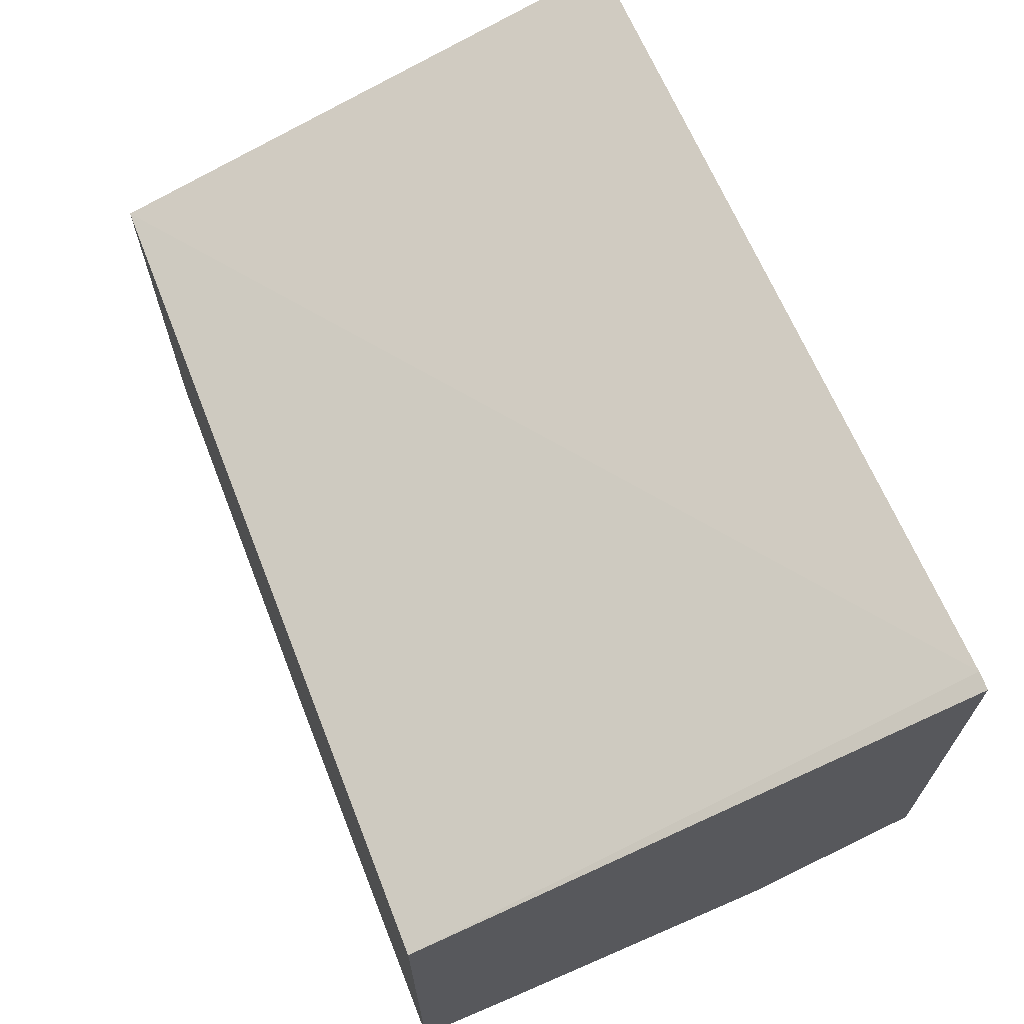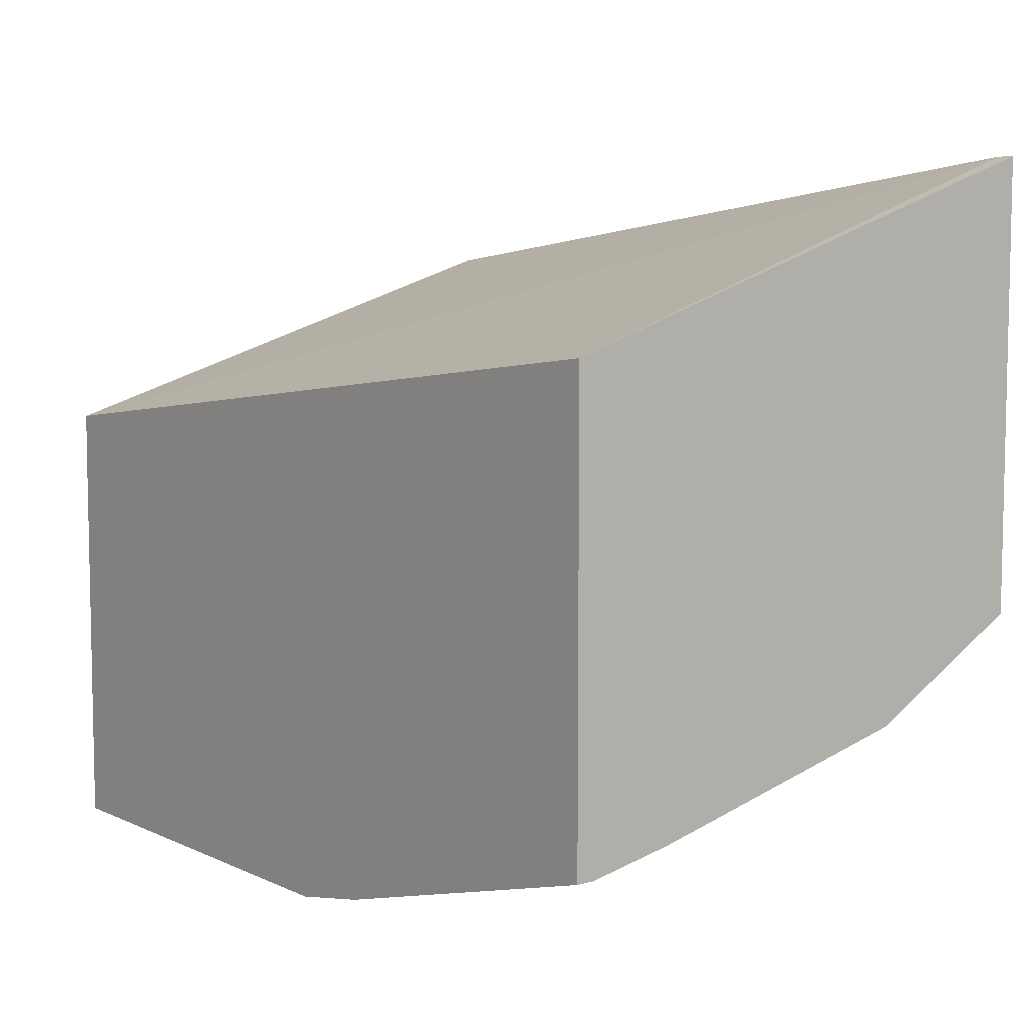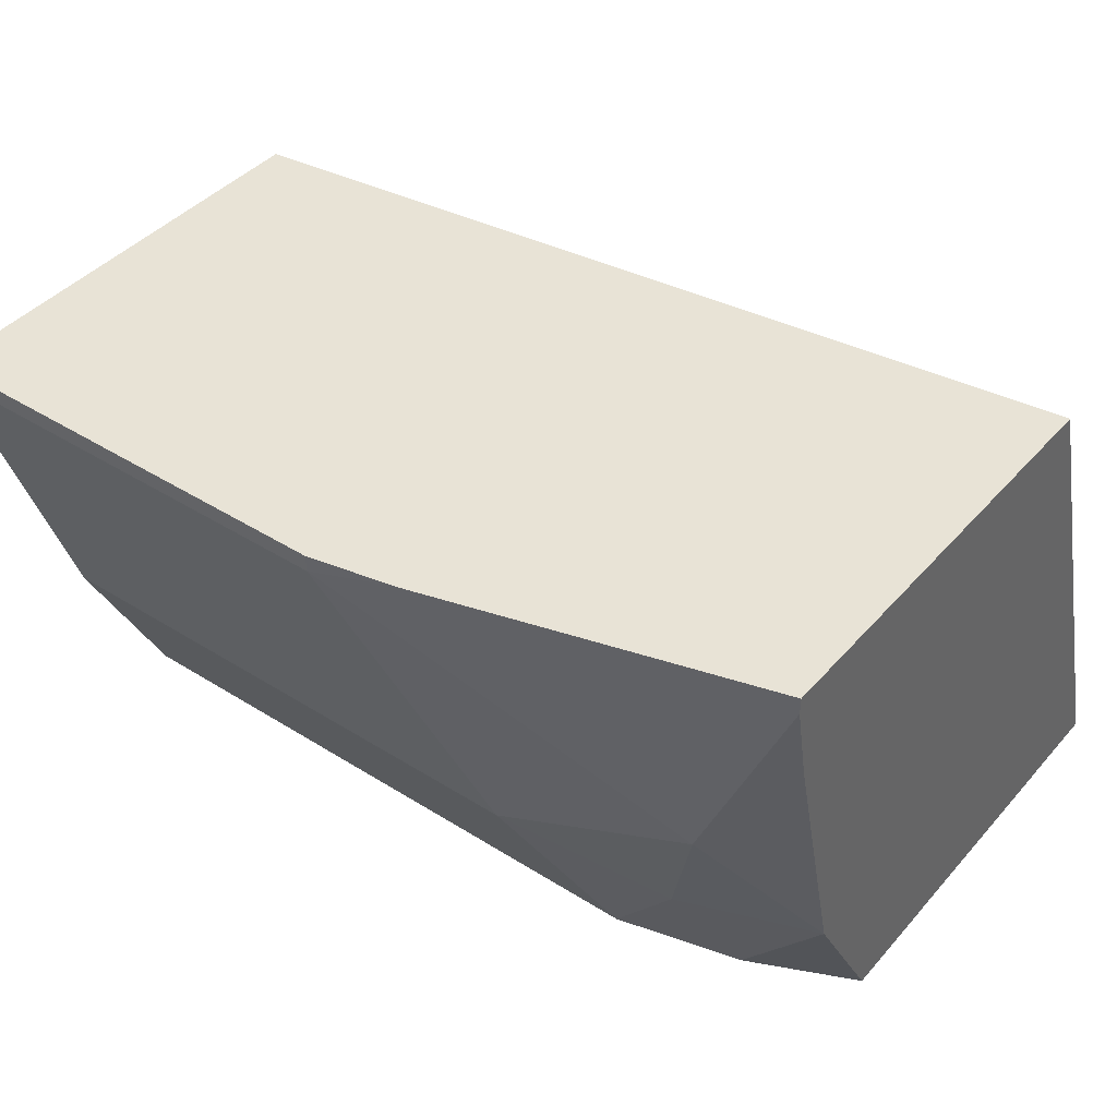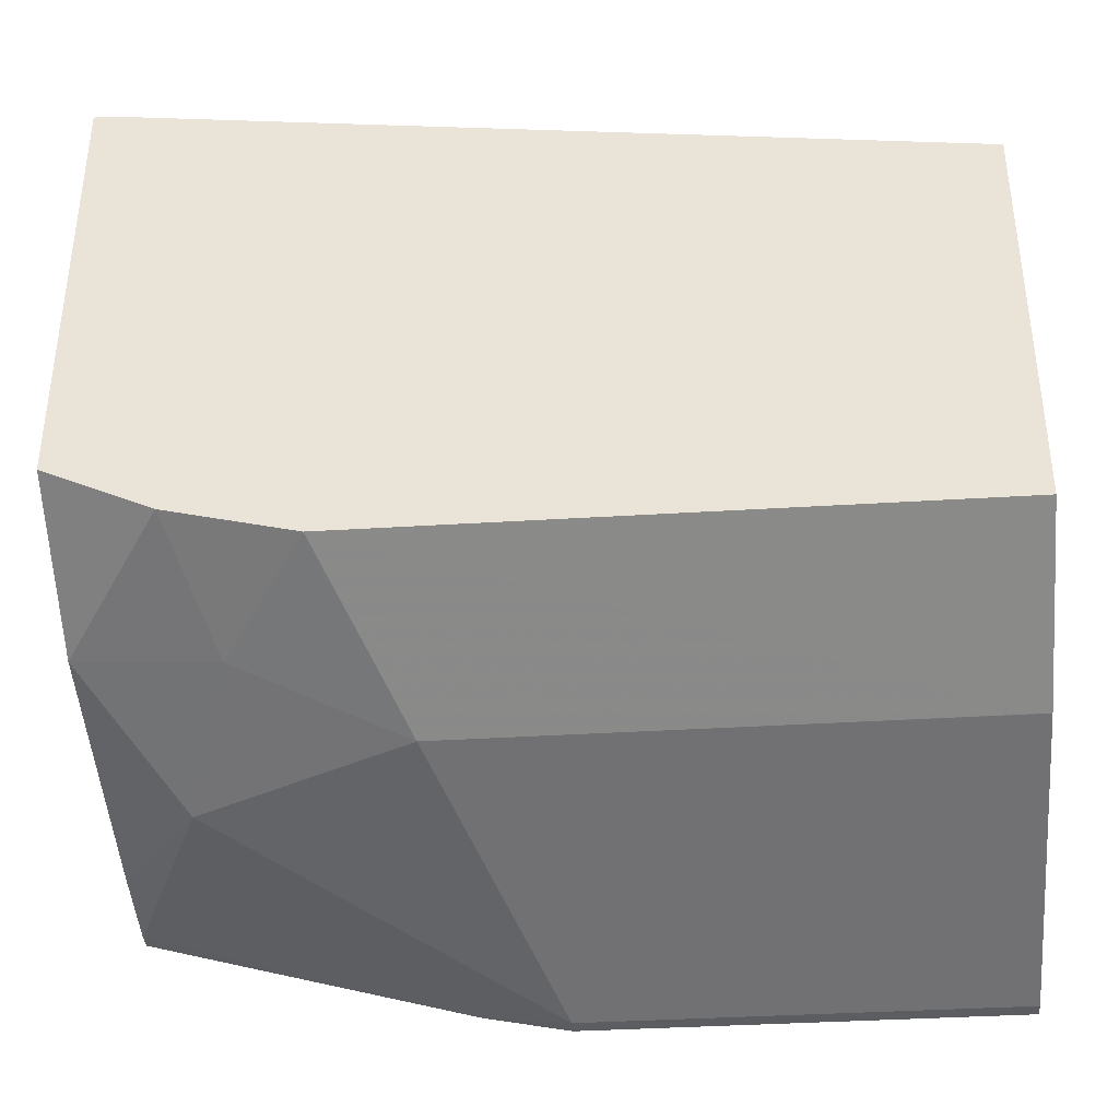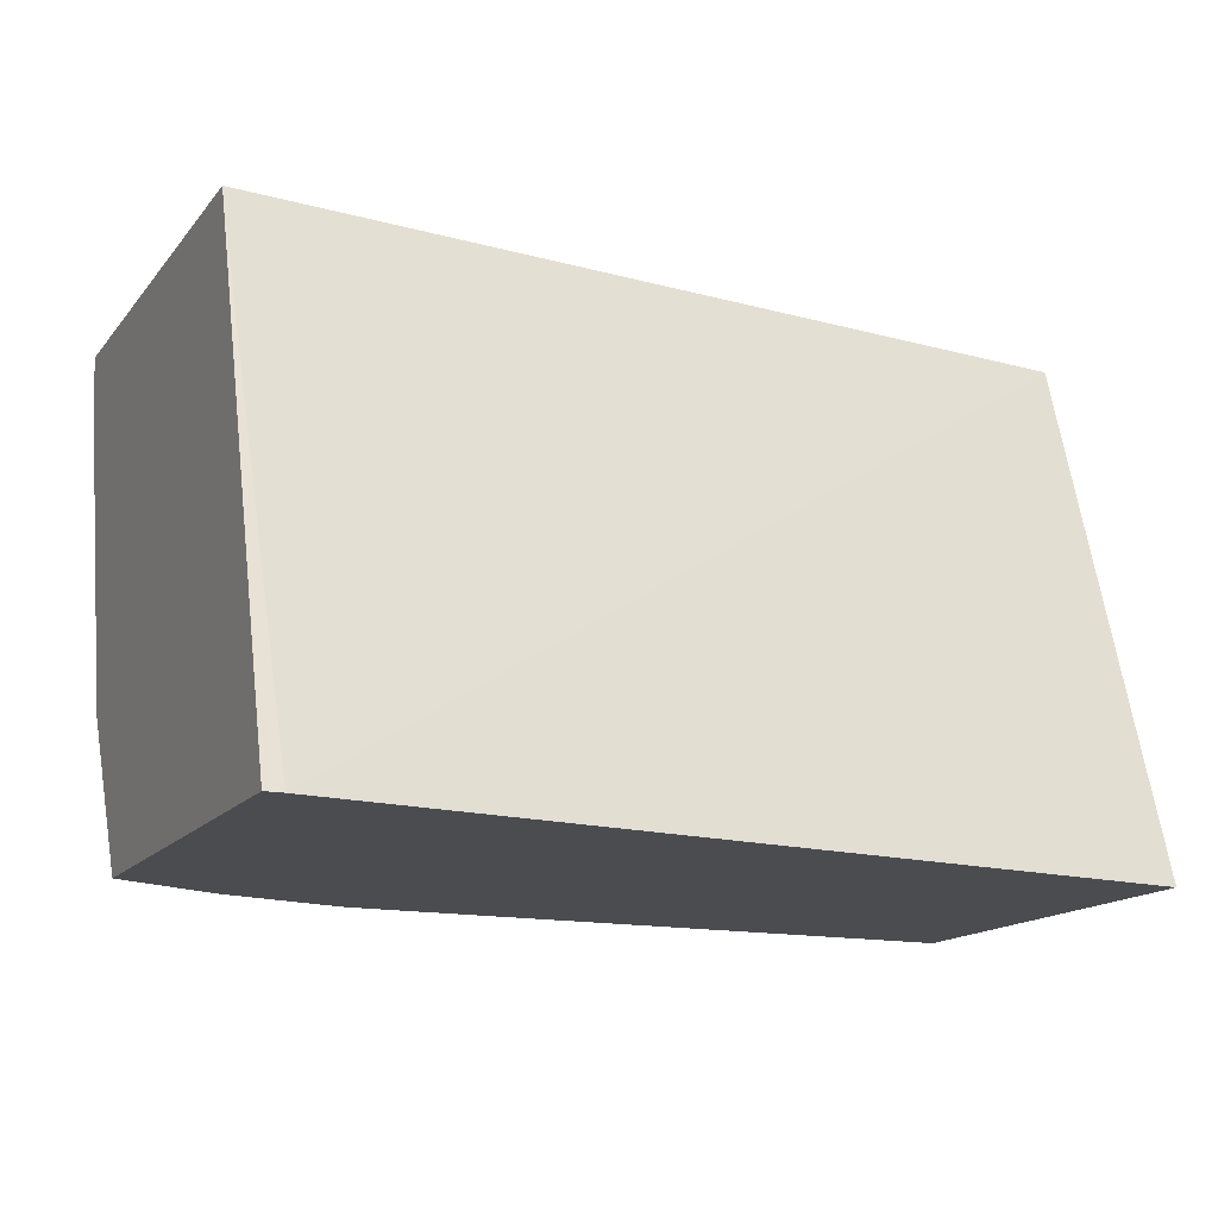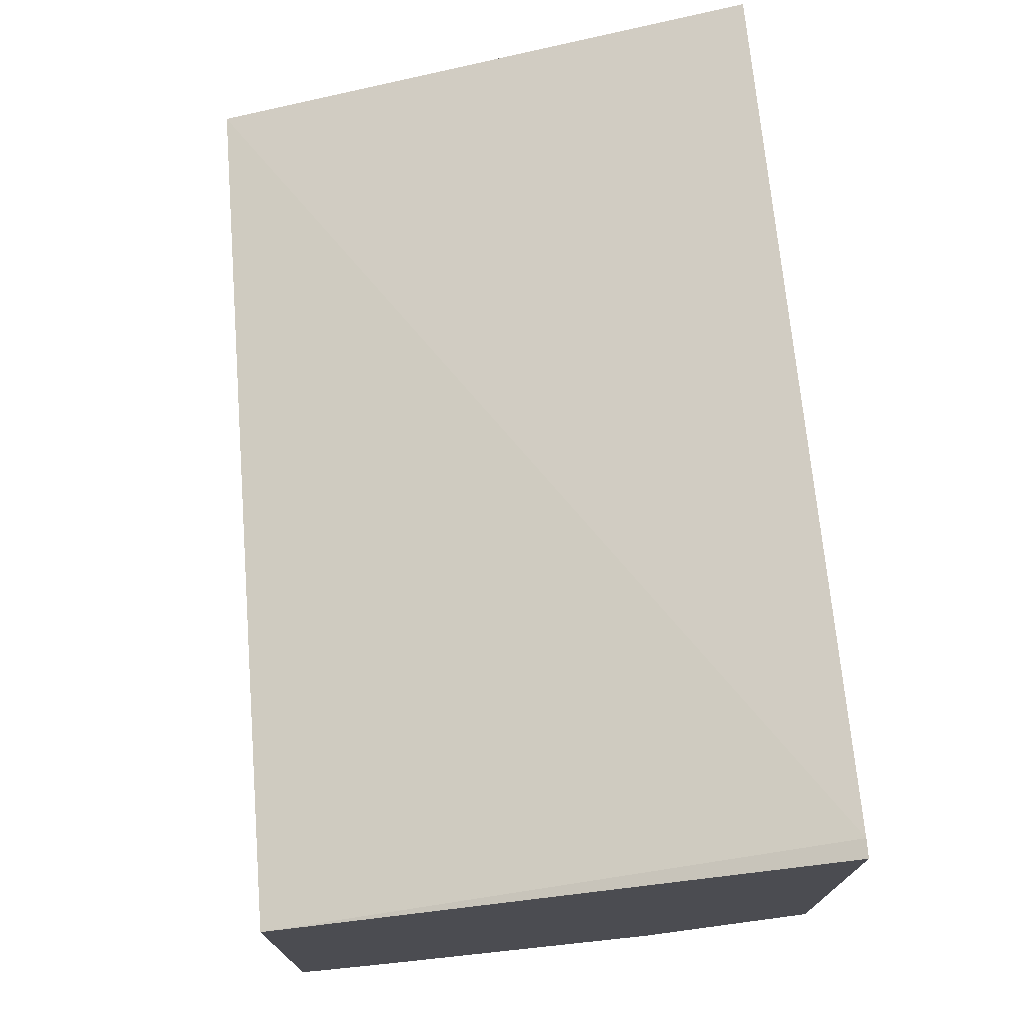
<metadata>
{"format":"obj","ext":"obj","renderer":"f3d","projection":"perspective","resolution":1024,"background":"white","views":[{"elev":68.4,"azim":-111.2,"up":"+Z"},{"elev":7.2,"azim":-127.9,"up":"+Z"},{"elev":41.9,"azim":-142.8,"up":"+Y"},{"elev":-37.1,"azim":4.6,"up":"+Z"},{"elev":-14.7,"azim":-24.1,"up":"+Y"},{"elev":74.1,"azim":-94.8,"up":"+Z"}]}
</metadata>
<code>
v -0.07264 0.1453 -0.6176
v -0.07264 0.1509 -0.6176
v 0.07272 0.1453 -0.6176
v -0.109 0.03635 -0.5813
v -0.1816 0.07266 -0.5813
v -0.1007 0.1509 -0.612
v 0.07264 0.1509 -0.6176
v 0.07272 0.1509 -0.6115
v 0.07272 0.03635 -0.5813
v -0.134 -0.02505 -0.5506
v -0.1635 0.01817 -0.5631
v 0.07272 0.03623 -0.5812
v -0.1938 0.02424 -0.5571
v -0.2125 0.02797 -0.5533
v -0.2125 0.04184 -0.5568
v -0.2125 0.08608 -0.5679
v -0.2125 0.1178 -0.5758
v -0.2125 0.1453 -0.5813
v -0.1034 0.1509 -0.6113
v 0.07272 0.1509 -0.4948
v -0.1766 -0.02505 -0.54
v 0.07267 -0.02505 -0.5506
v 0.07272 -0.0121 -0.5571
v -0.2125 -0.02505 -0.5233
v -0.2125 0.1509 -0.5813
v 0.07272 0.1453 -0.4723
v 0.07264 0.1509 -0.4695
v 0.07272 -0.02505 -0.5279
v -0.2125 -0.02505 -0.378
v -0.2125 0.1509 -0.4349
v 0.07272 -0.02505 -0.4144
v -0.2067 -0.02505 -0.378
f 11 21 13
f 10 24 21
f 10 29 24
f 10 32 29
f 10 31 32
f 10 12 22
f 10 22 28
f 10 21 11
f 5 11 13
f 5 19 6
f 12 23 22
f 10 28 31
f 29 32 30
f 14 21 24
f 14 29 30
f 14 30 25
f 14 25 18
f 14 18 17
f 14 17 16
f 14 16 15
f 18 25 19
f 20 27 26
f 22 23 28
f 26 27 31
f 27 30 32
f 27 32 31
f 5 18 19
f 14 24 29
f 5 17 18
f 13 21 14
f 5 15 16
f 5 16 17
f 1 2 7
f 1 3 9
f 1 9 4
f 1 4 5
f 1 5 6
f 1 6 2
f 2 6 19
f 2 19 25
f 2 25 30
f 2 30 27
f 2 27 20
f 2 20 8
f 2 8 7
f 1 7 3
f 3 8 20
f 3 7 8
f 5 14 15
f 4 12 10
f 4 9 12
f 4 11 5
f 4 10 11
f 5 13 14
f 3 23 12
f 3 28 23
f 3 31 28
f 3 26 31
f 3 20 26
f 3 12 9

</code>
